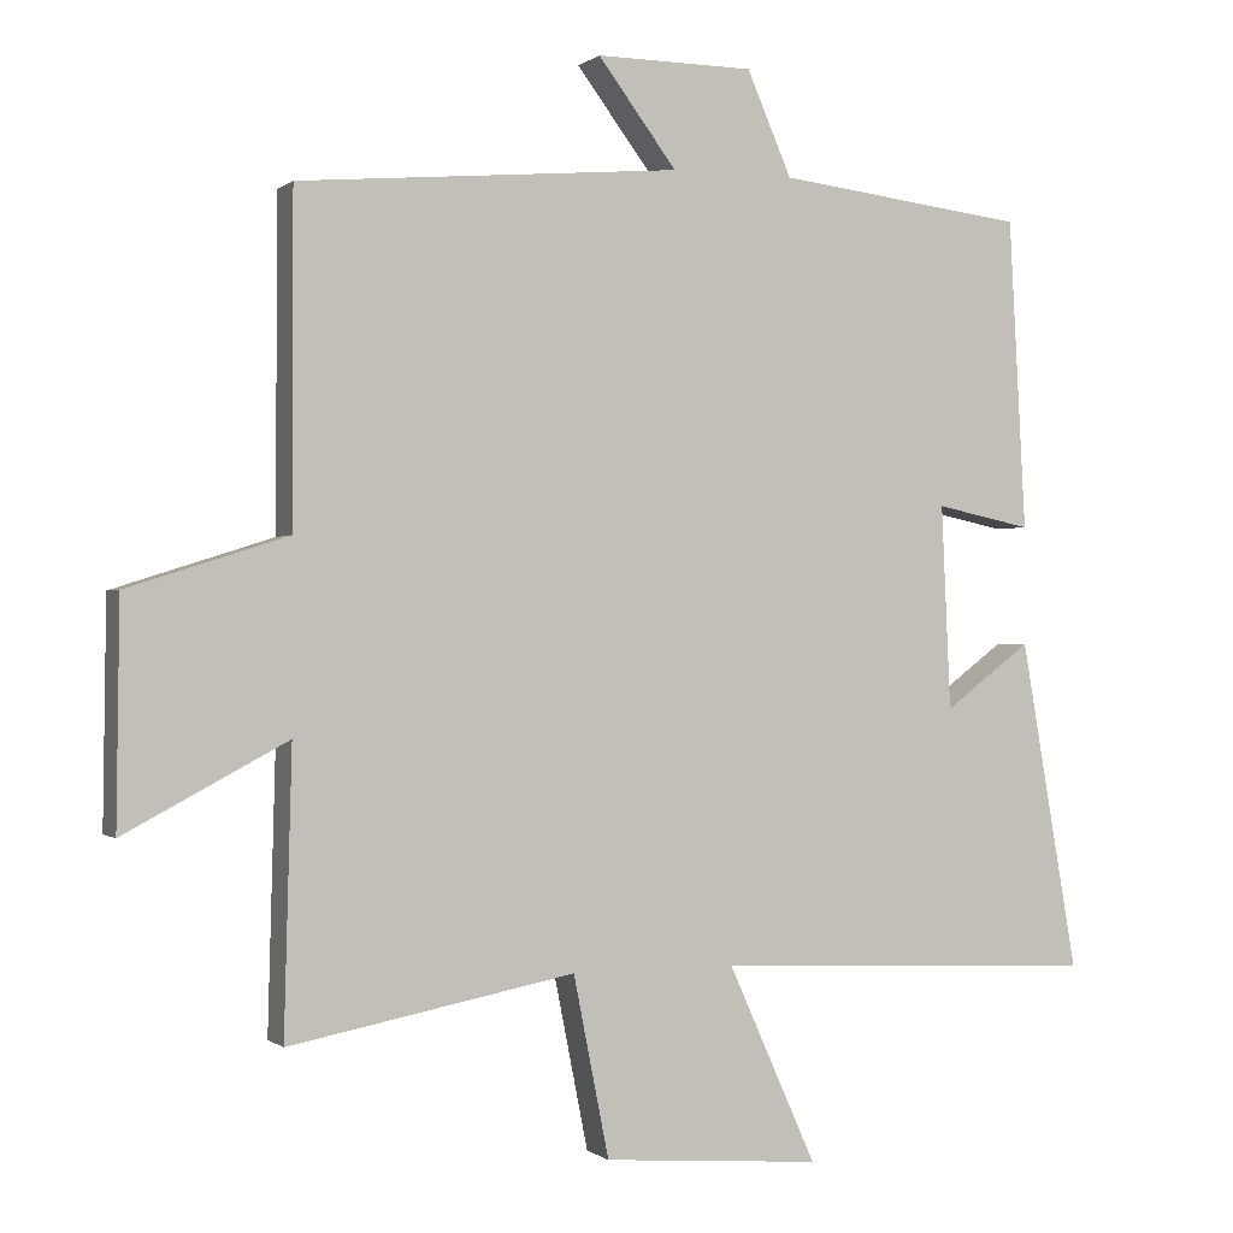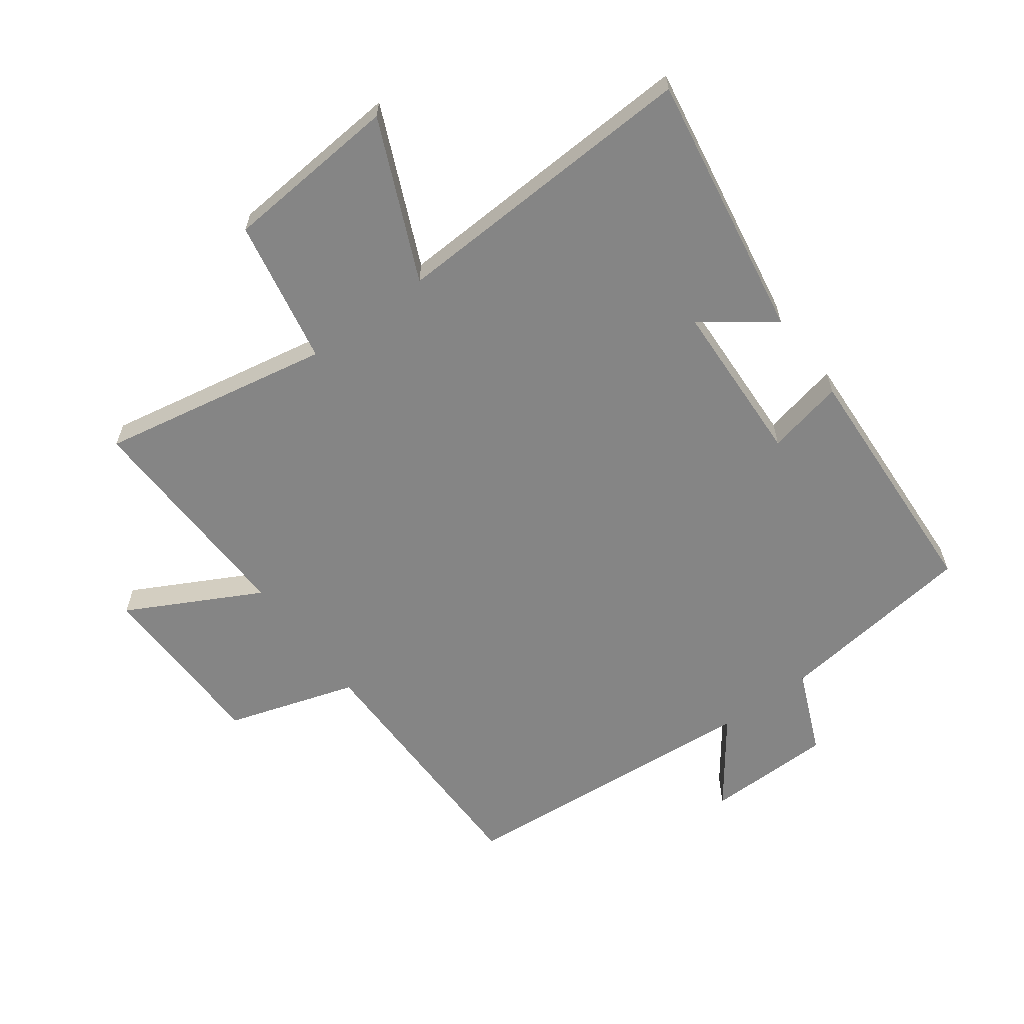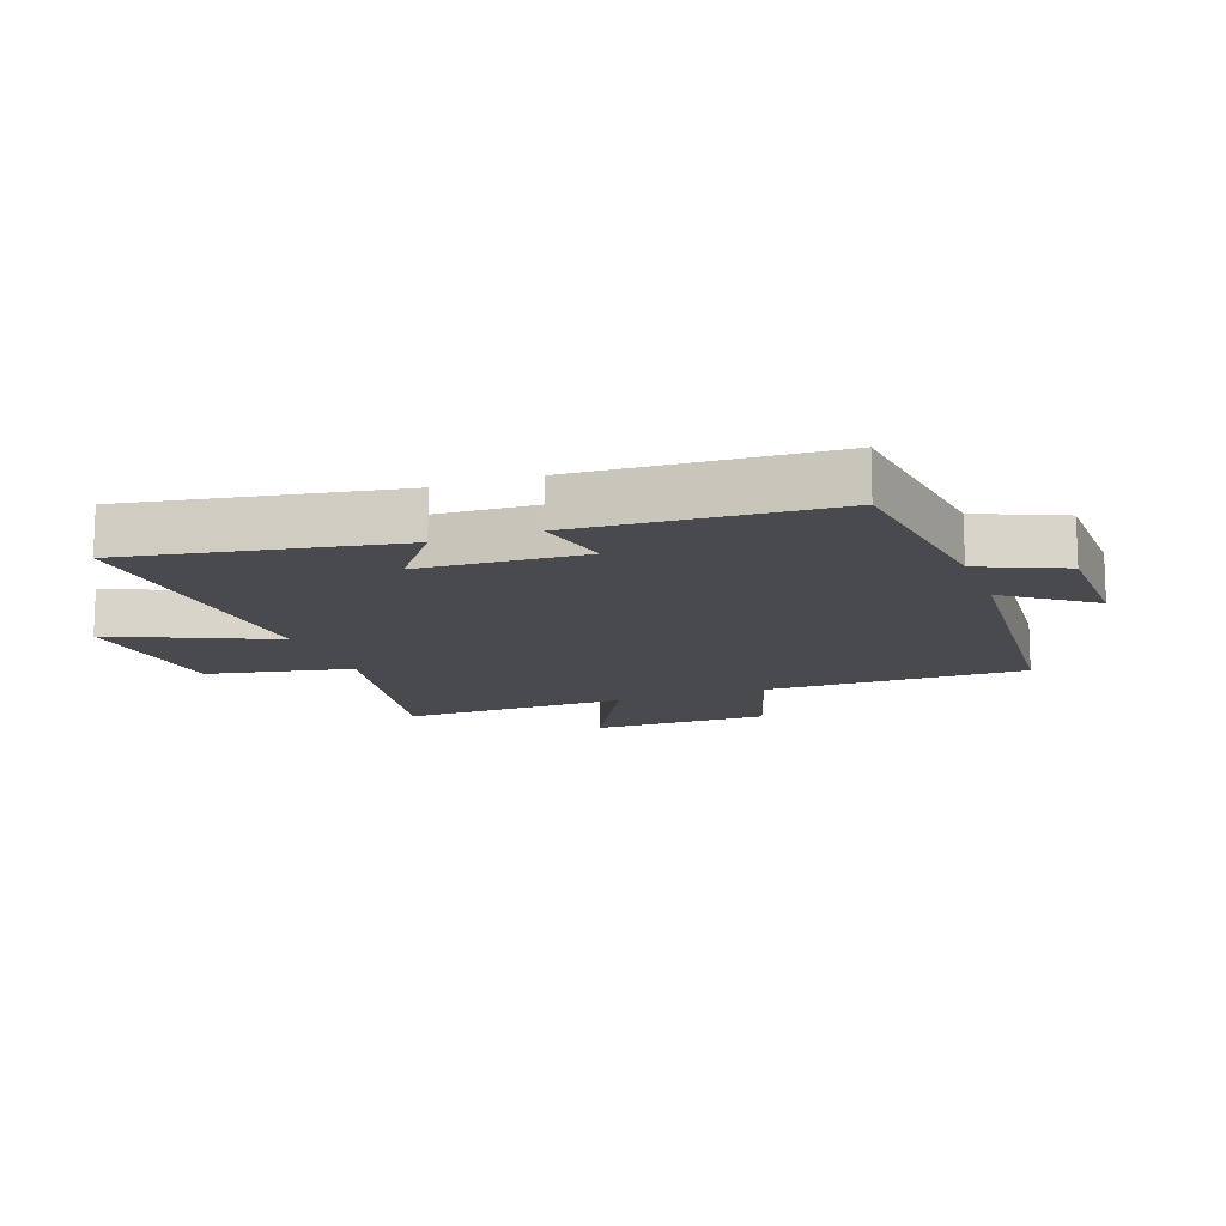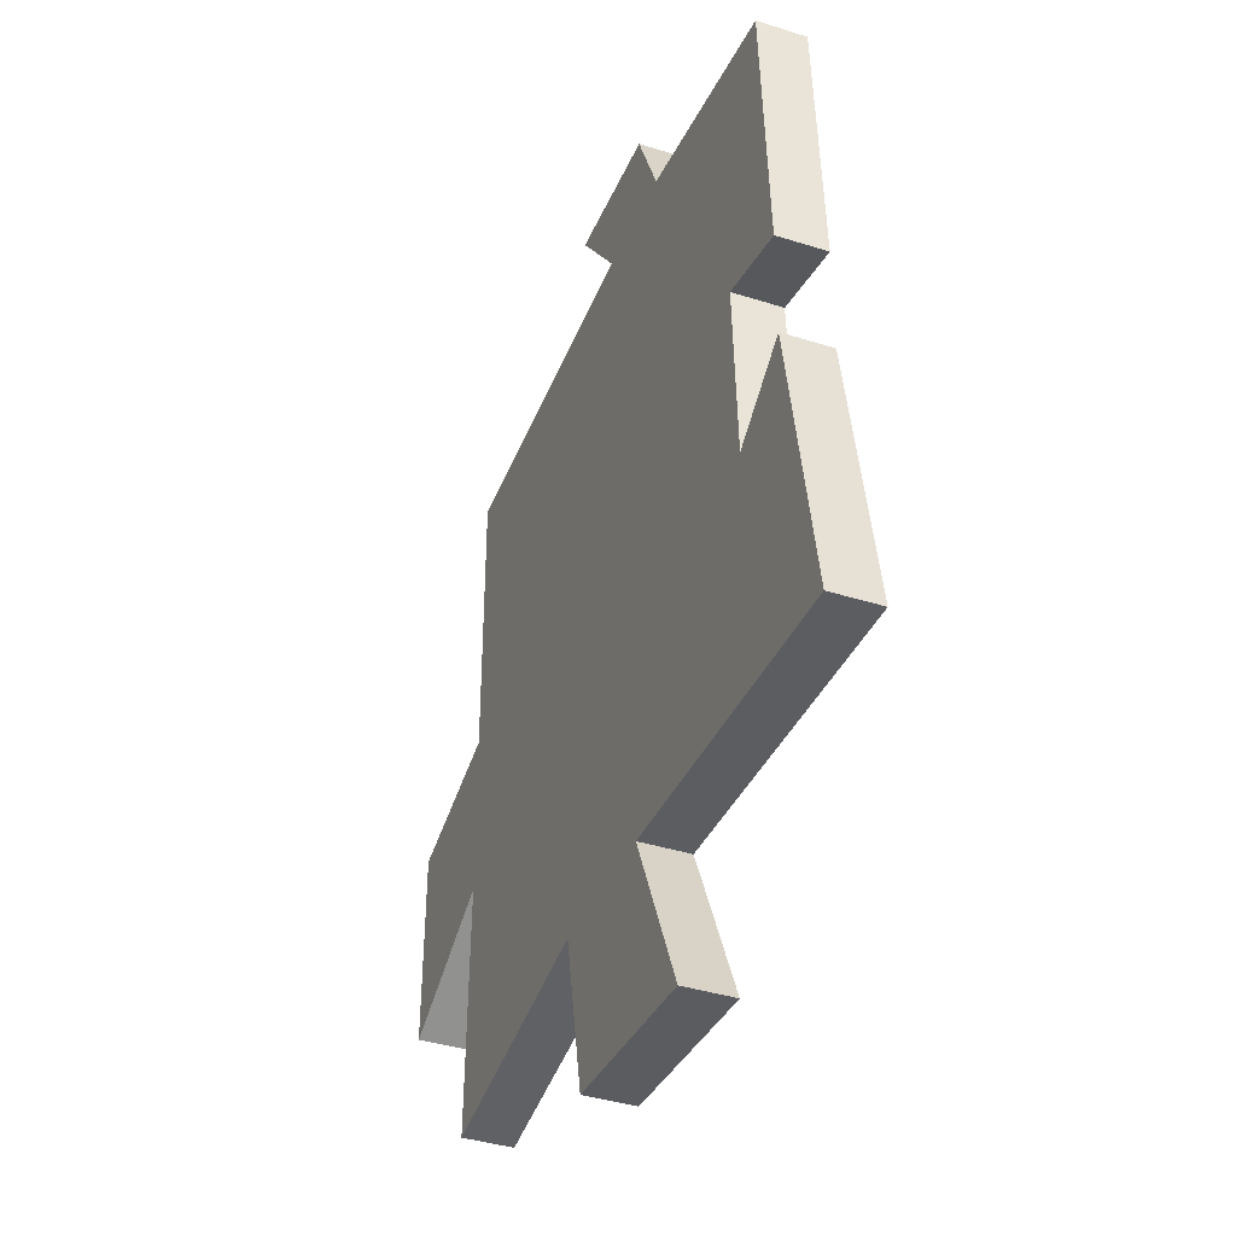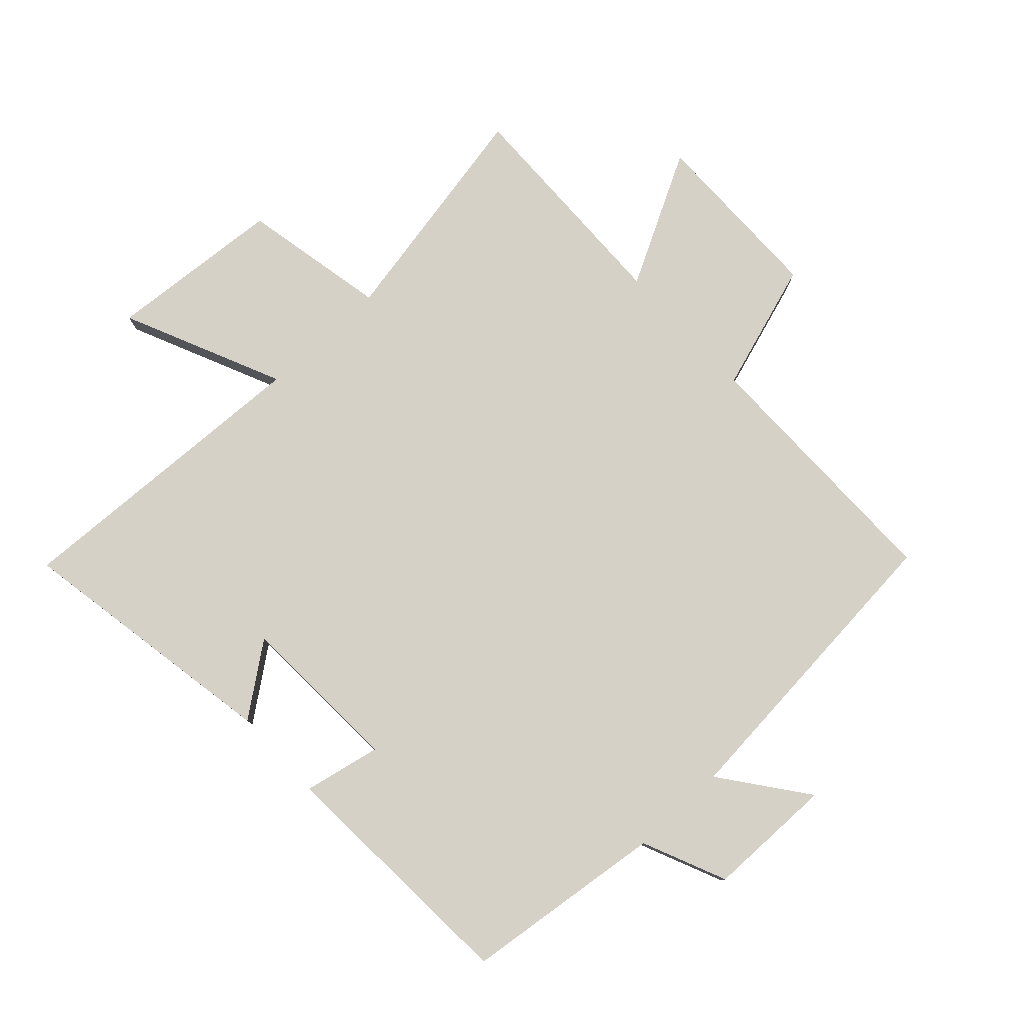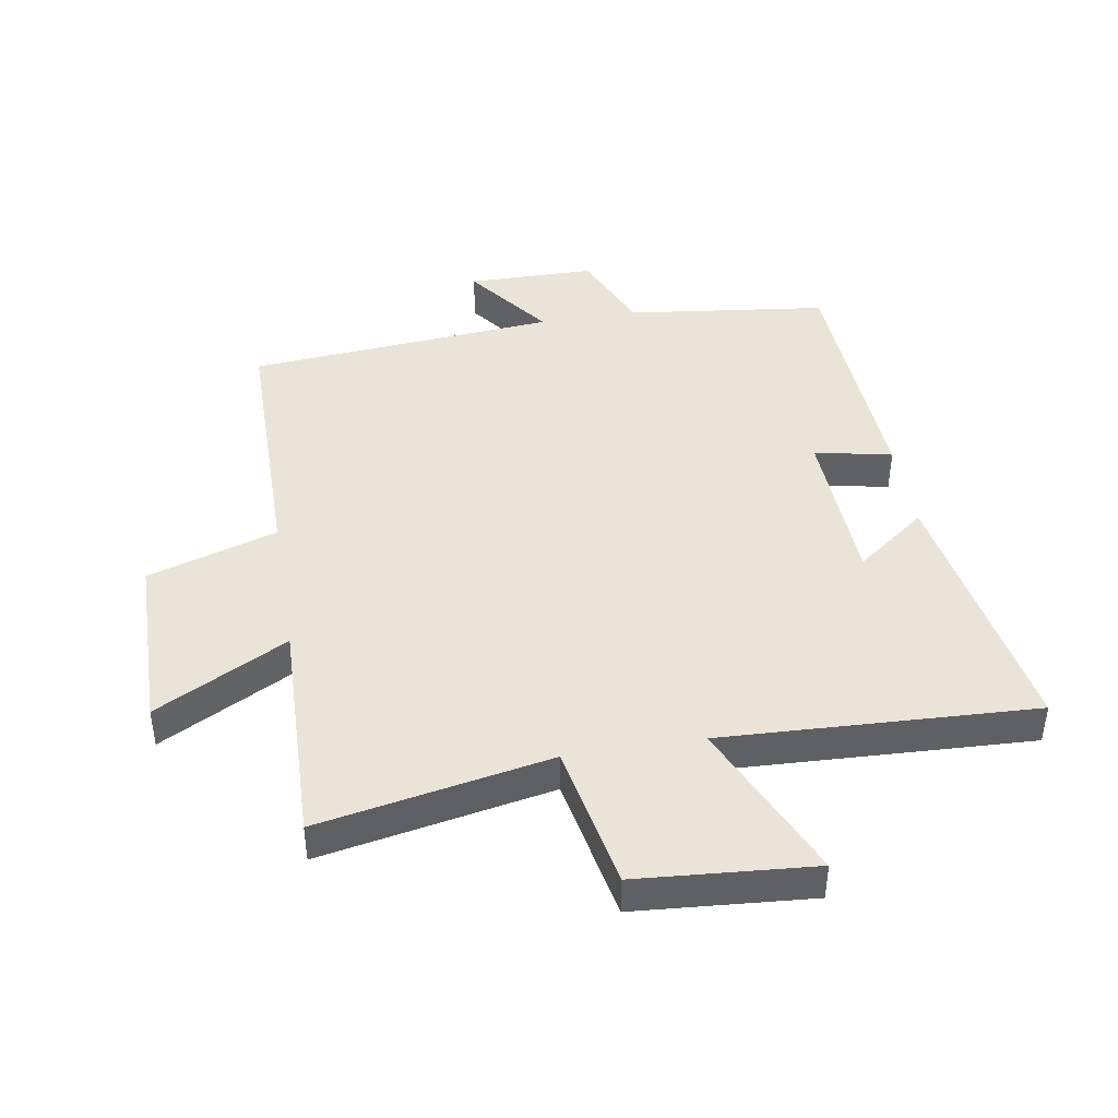
<metadata>
{"format":"obj","ext":"obj","renderer":"f3d","projection":"perspective","resolution":1024,"background":"white","views":[{"elev":-0.3,"azim":157.4,"up":"+Z"},{"elev":-61.8,"azim":-143.4,"up":"+Y"},{"elev":-13.4,"azim":-70.0,"up":"+Y"},{"elev":-39.2,"azim":-111.6,"up":"+Z"},{"elev":78.9,"azim":-42.9,"up":"+Y"},{"elev":43.3,"azim":170.6,"up":"+Y"}]}
</metadata>
<code>
v -0.478 0.07 0.461
v -0.156 0.07 0.5
v -0.098 0.07 0.634
v 0.106 0.07 0.636
v 0.004 0.07 0.5
v 0.499 0.07 0.457
v 0.5 0.07 0.036
v 0.707 0.07 -0.03
v 0.711 0.07 -0.318
v 0.5 0.07 -0.206
v 0.51 0.07 -0.571
v 0.14 0.07 -0.5
v 0.094 0.07 -0.733
v -0.188 0.07 -0.755
v -0.074 0.07 -0.5
v -0.574 0.07 -0.522
v -0.5 0.07 -0.095
v -0.388 0.07 -0.179
v -0.376 0.07 0.085
v -0.5 0.07 0.059
v -0.478 0 0.461
v -0.156 0 0.5
v -0.098 0 0.634
v 0.106 0 0.636
v 0.004 0 0.5
v 0.499 0 0.457
v 0.5 0 0.036
v 0.707 0 -0.03
v 0.711 0 -0.318
v 0.5 0 -0.206
v 0.51 0 -0.571
v 0.14 0 -0.5
v 0.094 0 -0.733
v -0.188 0 -0.755
v -0.074 0 -0.5
v -0.574 0 -0.522
v -0.5 0 -0.095
v -0.388 0 -0.179
v -0.376 0 0.085
v -0.5 0 0.059
f 19 20 1 2
f 18 19 2
f 15 16 17 18
f 15 18 2 3
f 12 13 14 15
f 12 15 3
f 10 11 12 3
f 7 8 9 10
f 5 6 7 10
f 5 10 3
f 3 4 5
f 22 21 40 39
f 22 39 38
f 38 37 36 35
f 23 22 38 35
f 35 34 33 32
f 23 35 32
f 23 32 31 30
f 30 29 28 27
f 30 27 26 25
f 23 30 25
f 25 24 23
f 1 21 22 2
f 2 22 23 3
f 3 23 24 4
f 4 24 25 5
f 5 25 26 6
f 6 26 27 7
f 7 27 28 8
f 8 28 29 9
f 9 29 30 10
f 10 30 31 11
f 11 31 32 12
f 12 32 33 13
f 13 33 34 14
f 14 34 35 15
f 15 35 36 16
f 16 36 37 17
f 17 37 38 18
f 18 38 39 19
f 19 39 40 20
f 20 40 21 1

</code>
